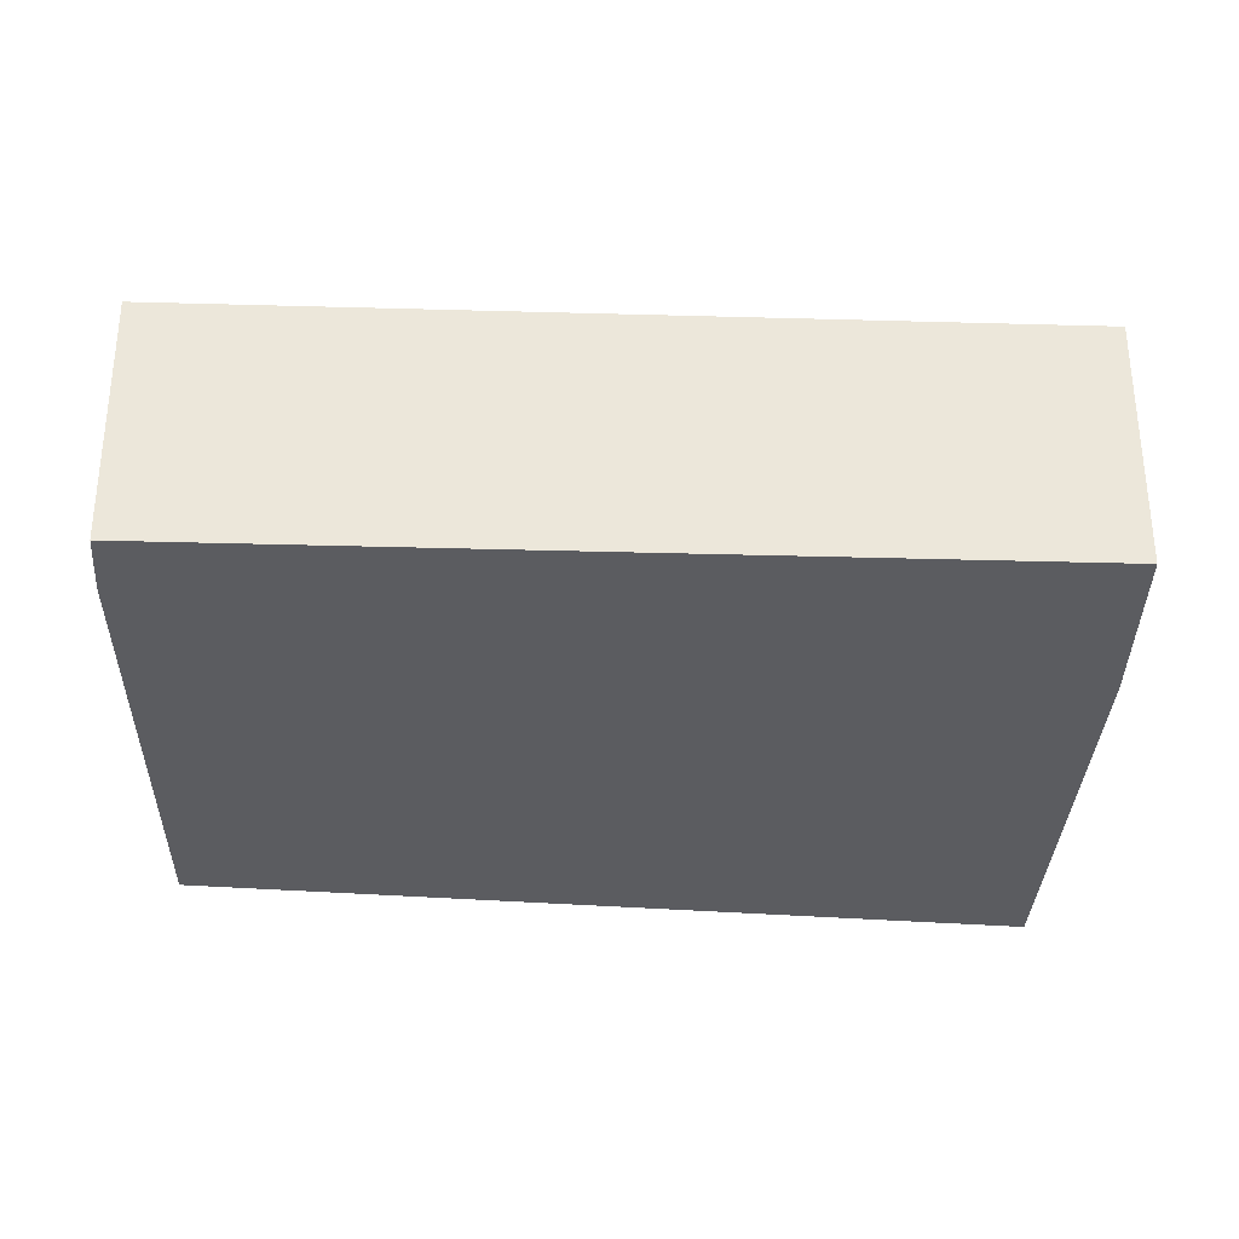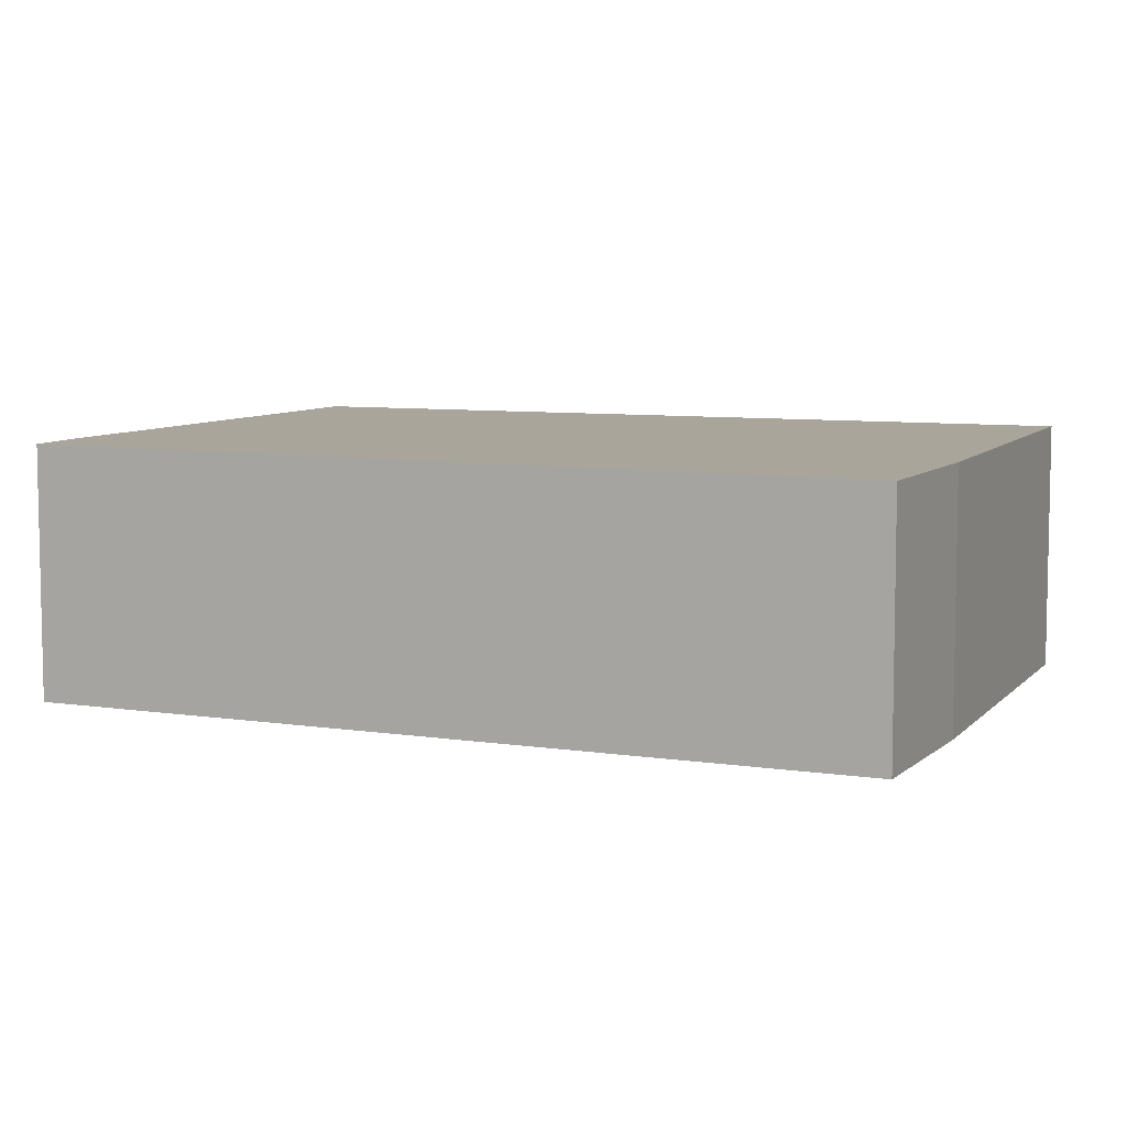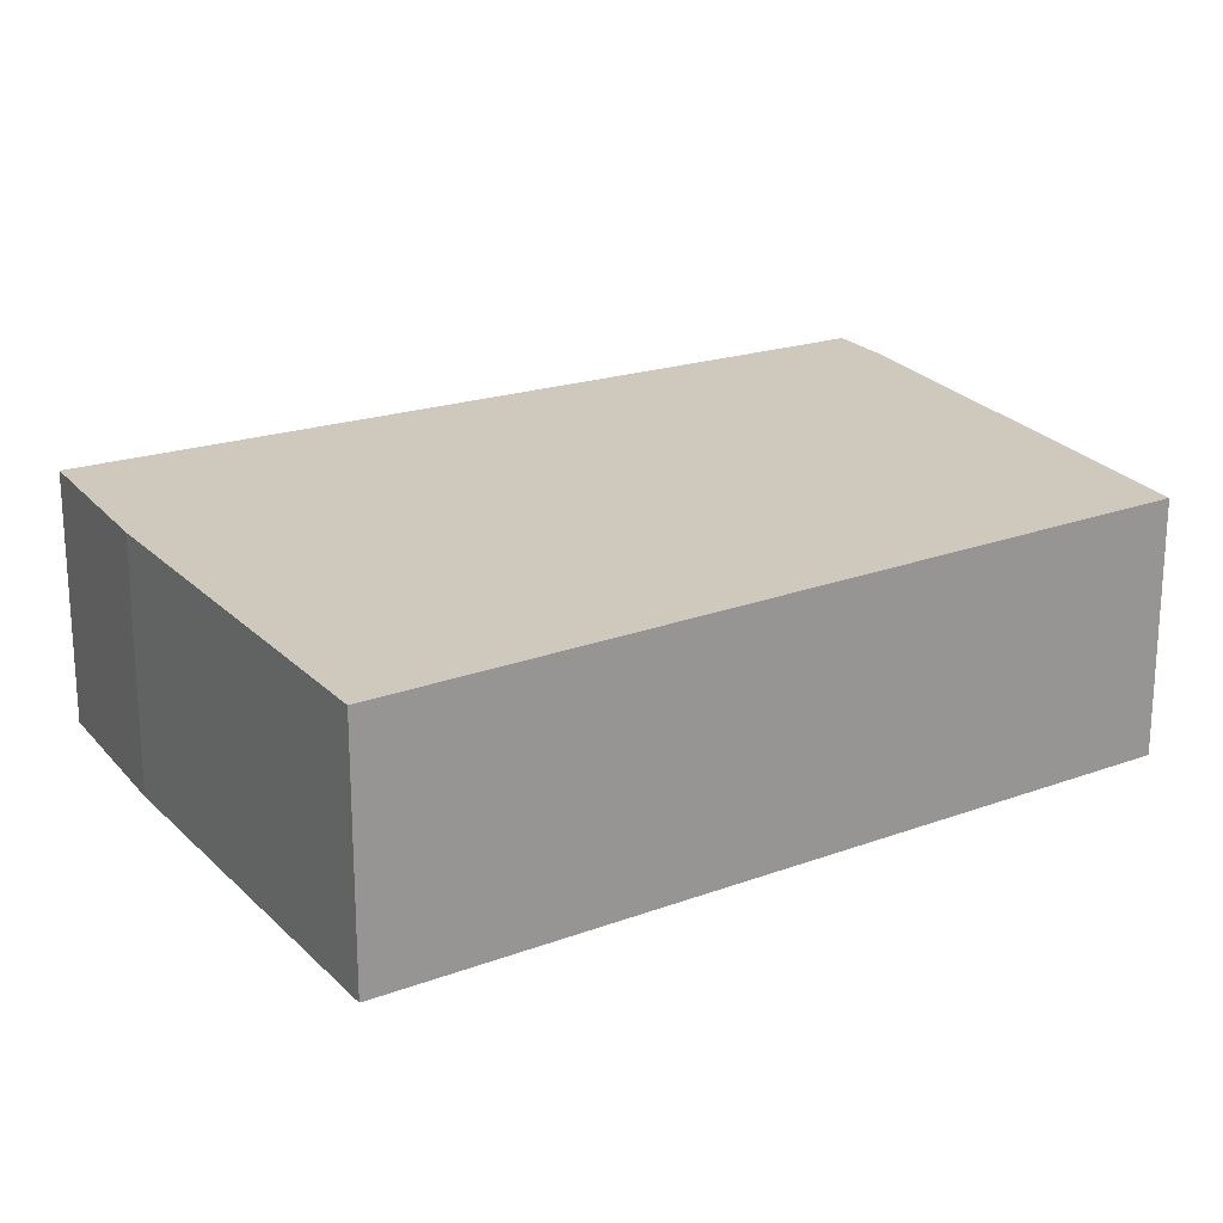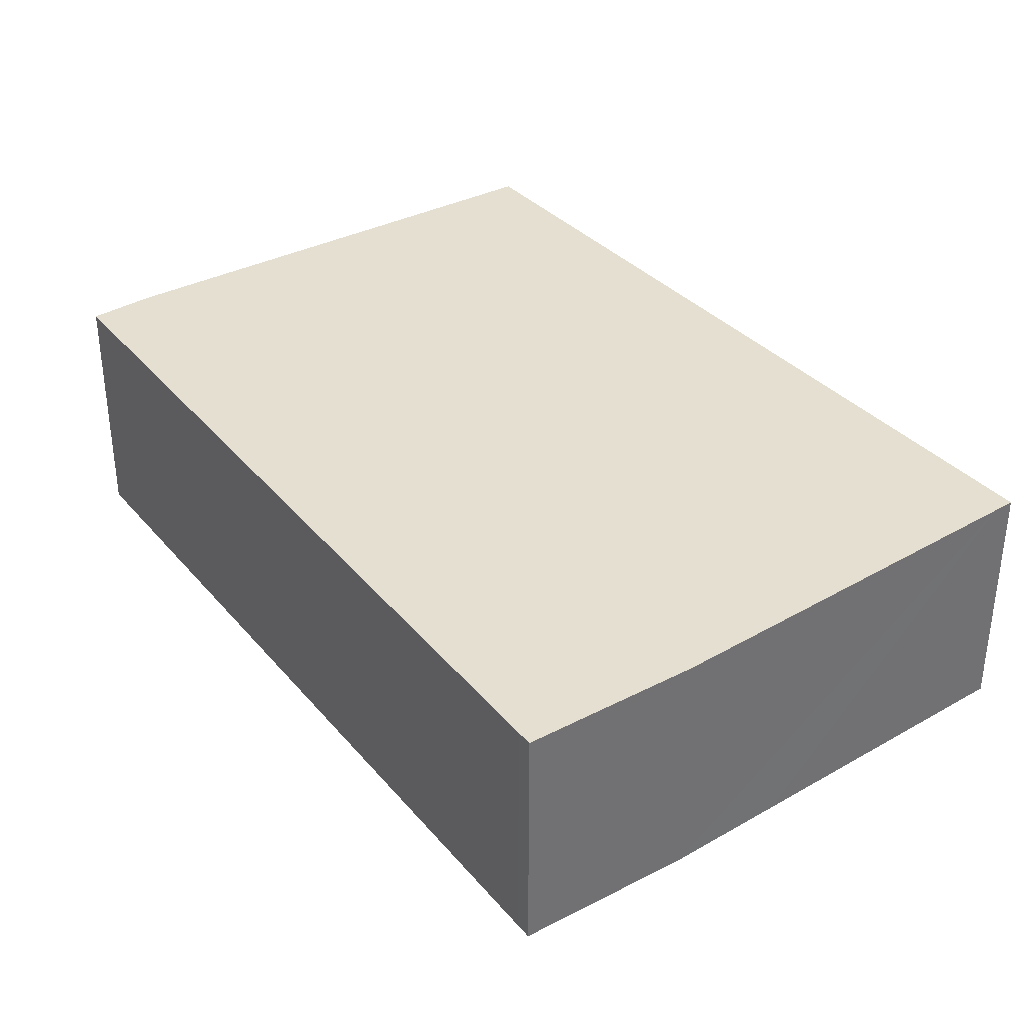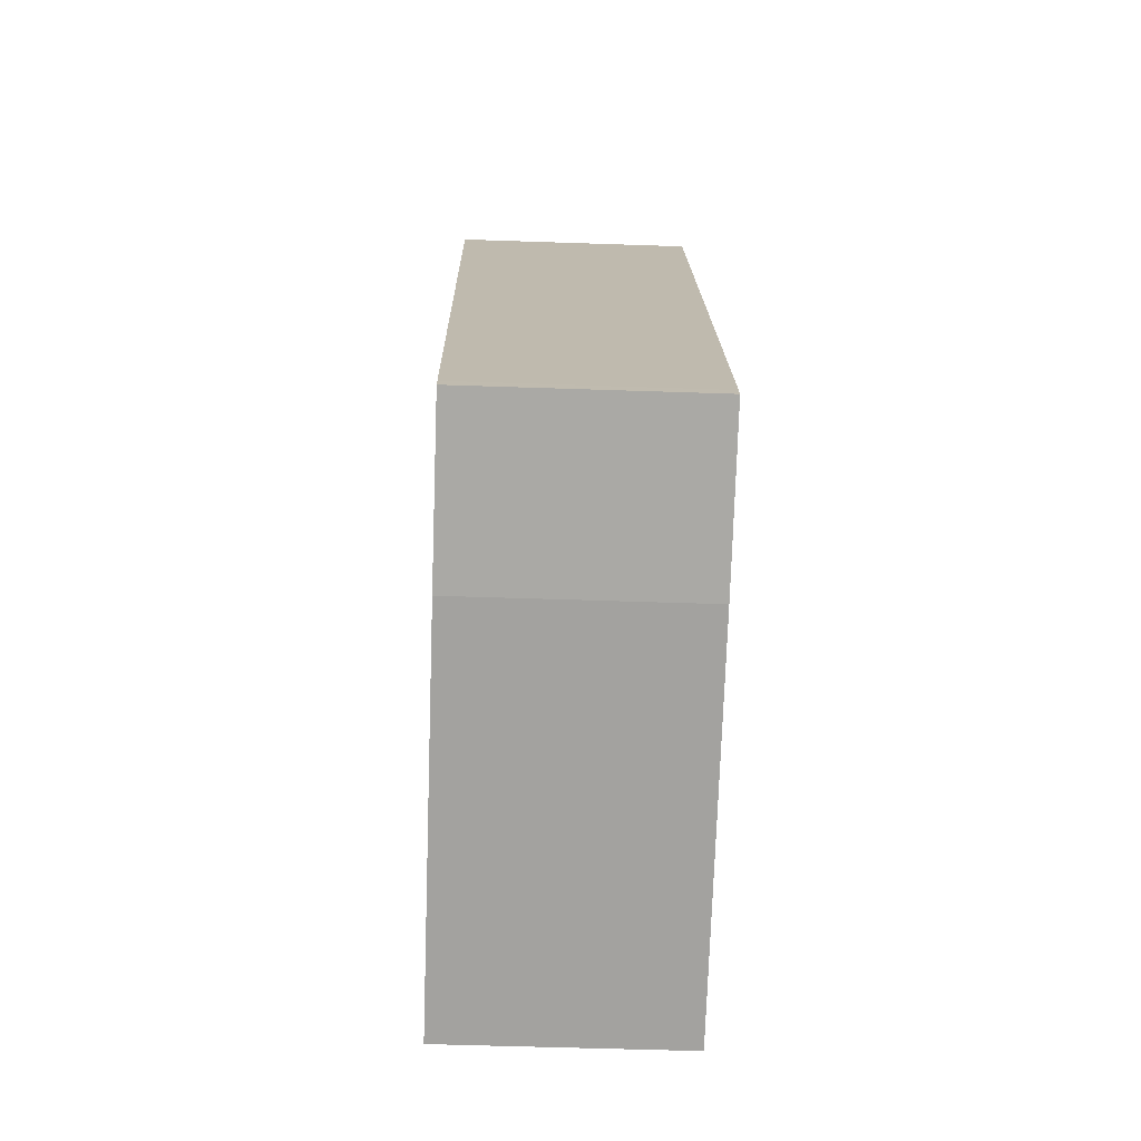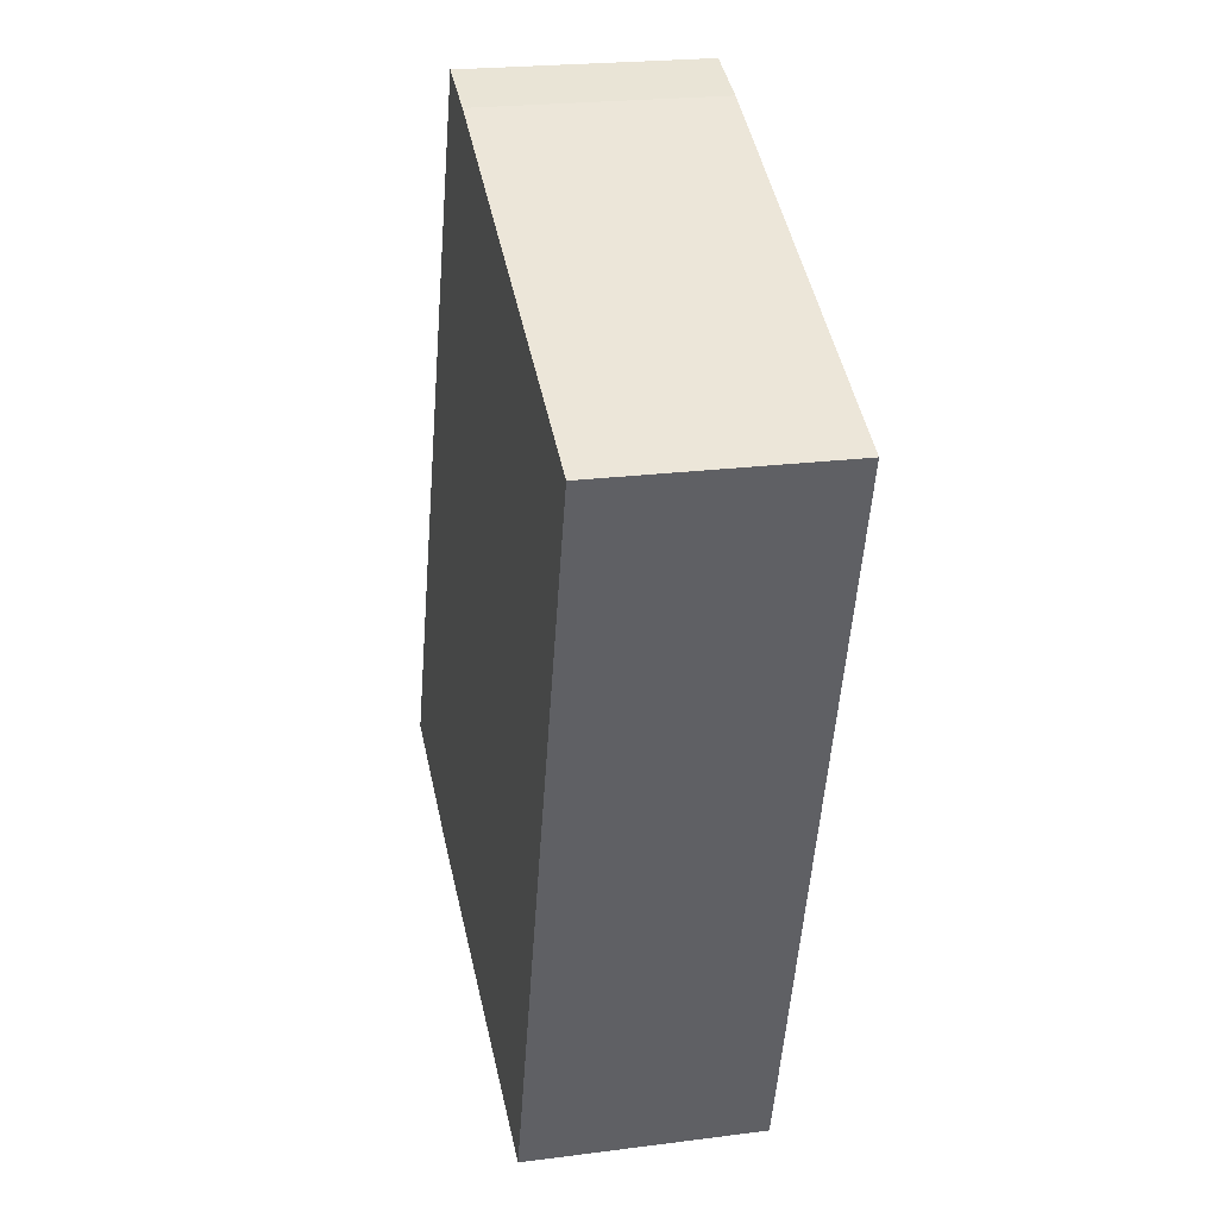
<metadata>
{"format":"obj","ext":"obj","renderer":"f3d","projection":"perspective","resolution":1024,"background":"white","views":[{"elev":-35.0,"azim":66.5,"up":"+Y"},{"elev":7.7,"azim":92.6,"up":"+Y"},{"elev":22.3,"azim":-140.7,"up":"+Y"},{"elev":37.4,"azim":124.0,"up":"+Y"},{"elev":-53.1,"azim":87.9,"up":"+Z"},{"elev":22.3,"azim":-102.7,"up":"+Z"}]}
</metadata>
<code>
v  3.812 2.162 1.701
v  1.235 2.162 -3.872
v  0 2.162 1.324e-16
v  4.351 2.162 1.894
v  6.974 2.162 -4.814
v  2.145 2.162 -6.728
v  2.326 2.162 -6.665
v  4.584 2.162 -5.881
v  5.585 2.162 -5.533
v  7.025 2.162 -4.946
v  2.145 4.12e-16 -6.728
v  1.235 2.371e-16 -3.872
v  0 0 0
v  3.812 -1.042e-16 1.701
v  4.351 -1.16e-16 1.894
v  6.974 2.948e-16 -4.814
v  7.025 3.029e-16 -4.946
v  5.585 3.388e-16 -5.533
v  4.584 3.601e-16 -5.881
v  2.326 4.081e-16 -6.665
g defaultobject
f 1 2 3
f 2 1 4
f 2 4 5
f 2 5 6
f 6 5 7
f 7 5 8
f 8 5 9
f 9 5 10
f 11 2 6
f 2 11 12
f 2 12 3
f 3 12 13
f 13 1 3
f 1 13 14
f 15 1 14
f 15 4 1
f 15 5 4
f 5 15 16
f 5 16 10
f 10 16 17
f 17 9 10
f 9 17 18
f 18 8 9
f 8 18 7
f 7 18 19
f 7 19 20
f 7 20 6
f 6 20 11
f 16 18 17
f 18 16 15
f 18 15 19
f 19 15 20
f 20 15 11
f 11 15 12
f 12 15 13
f 13 15 14

</code>
